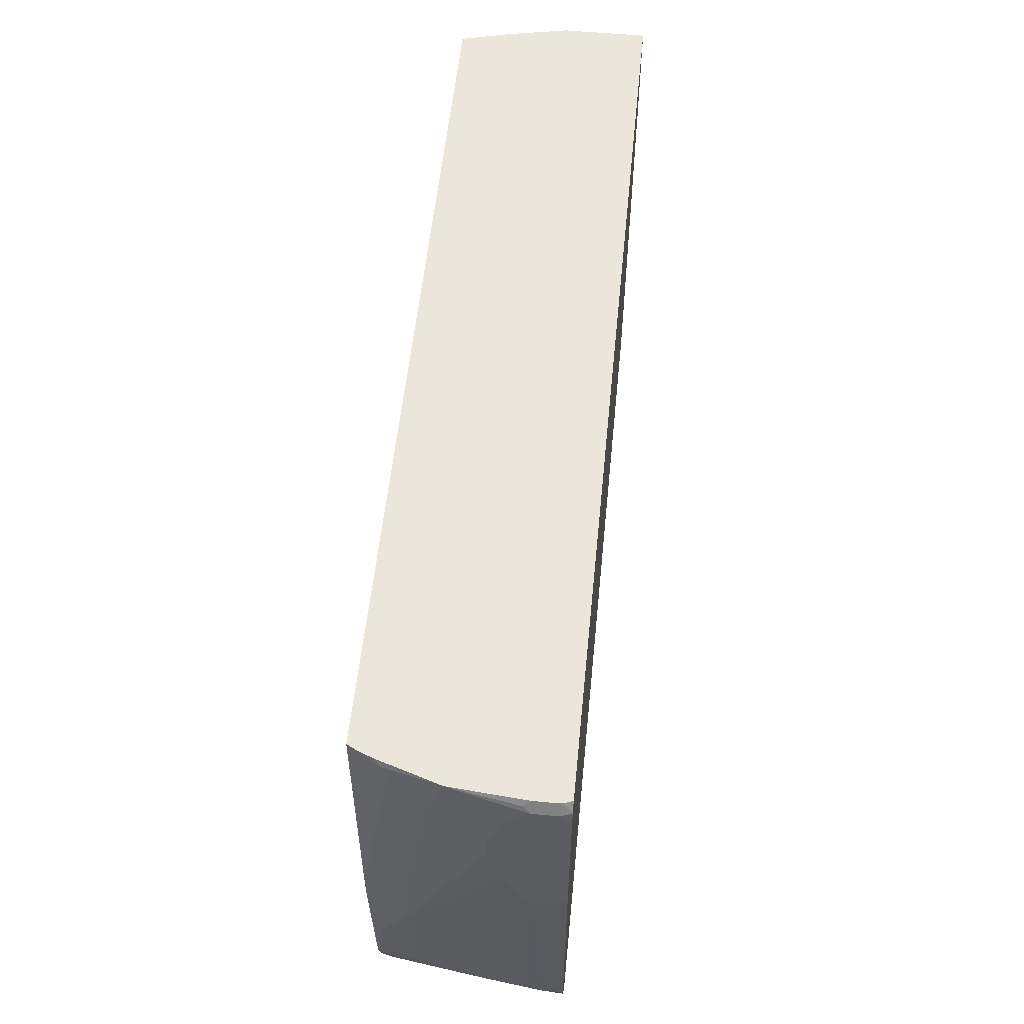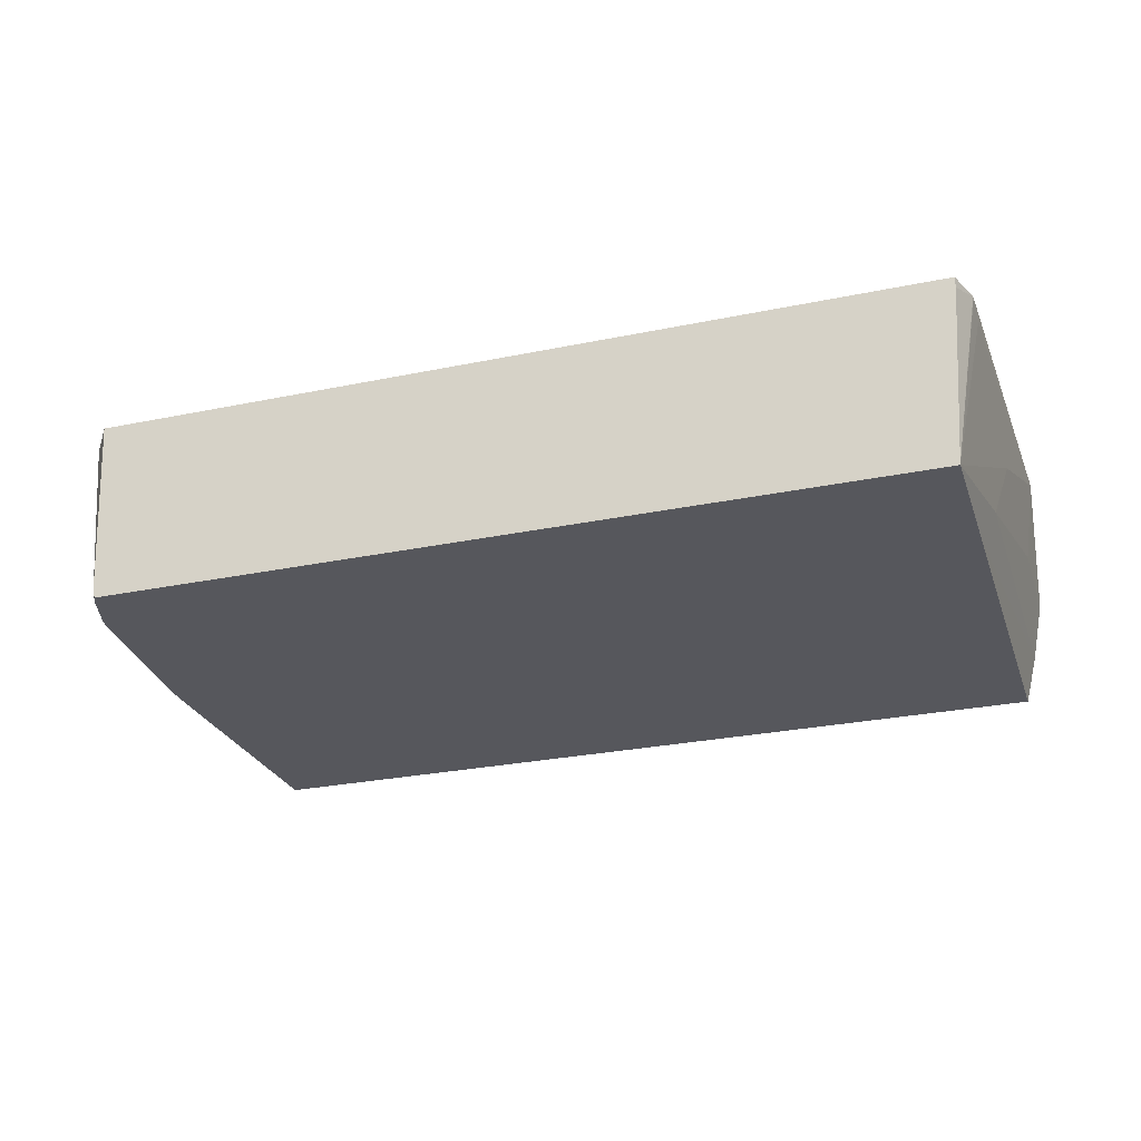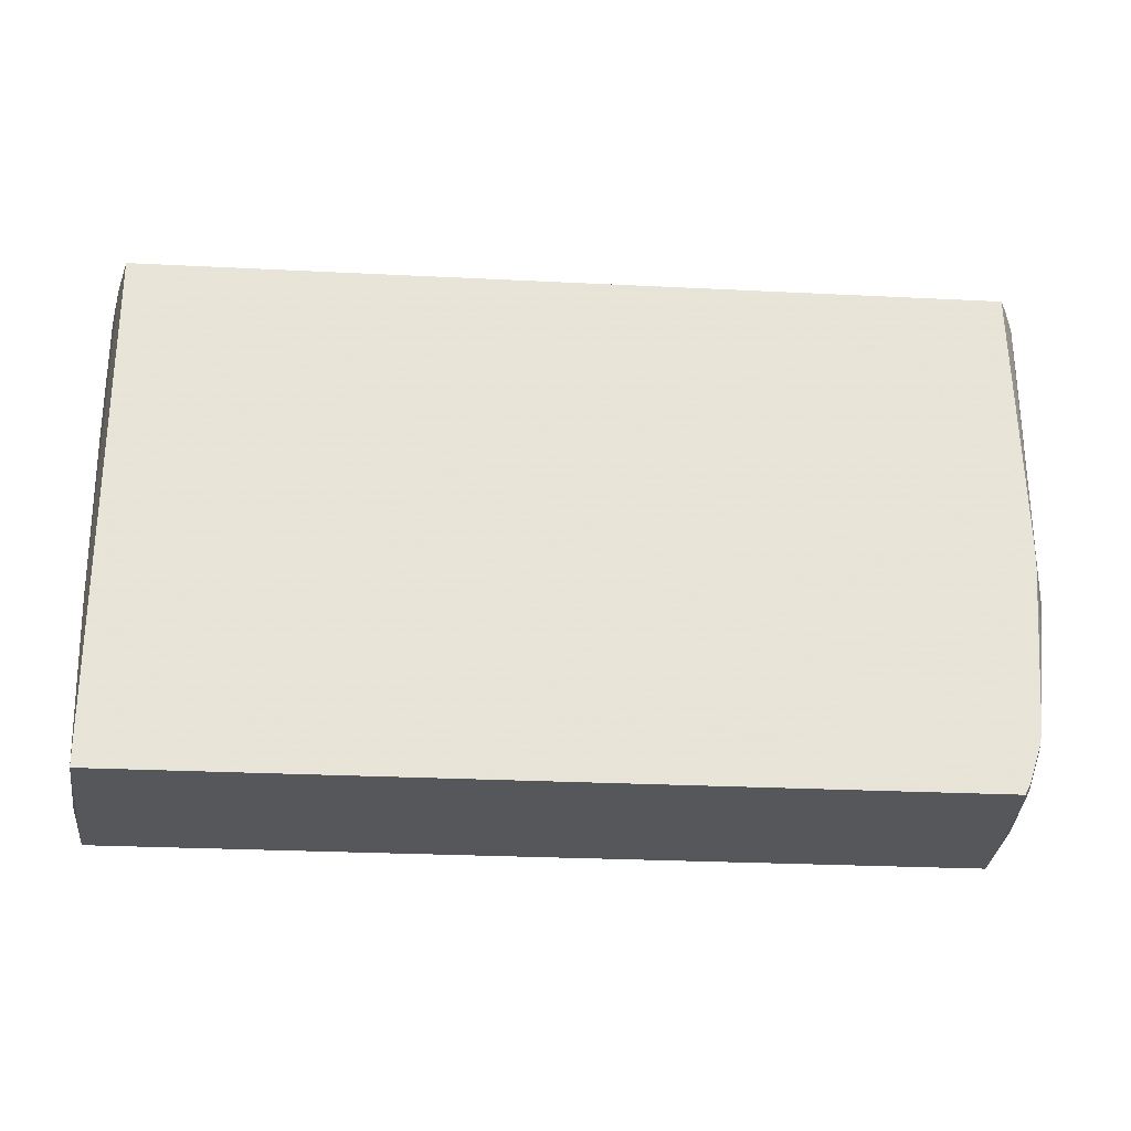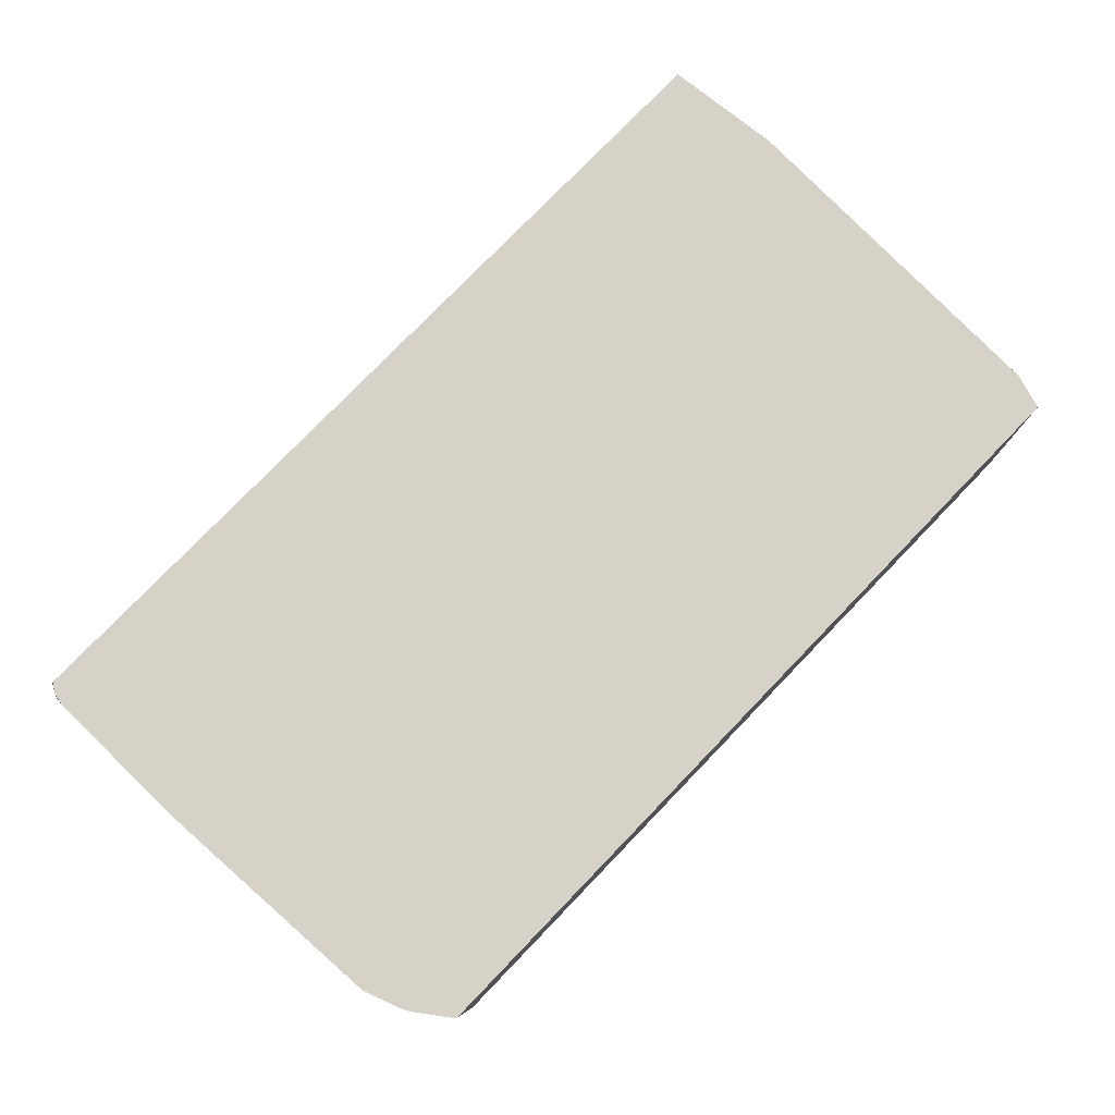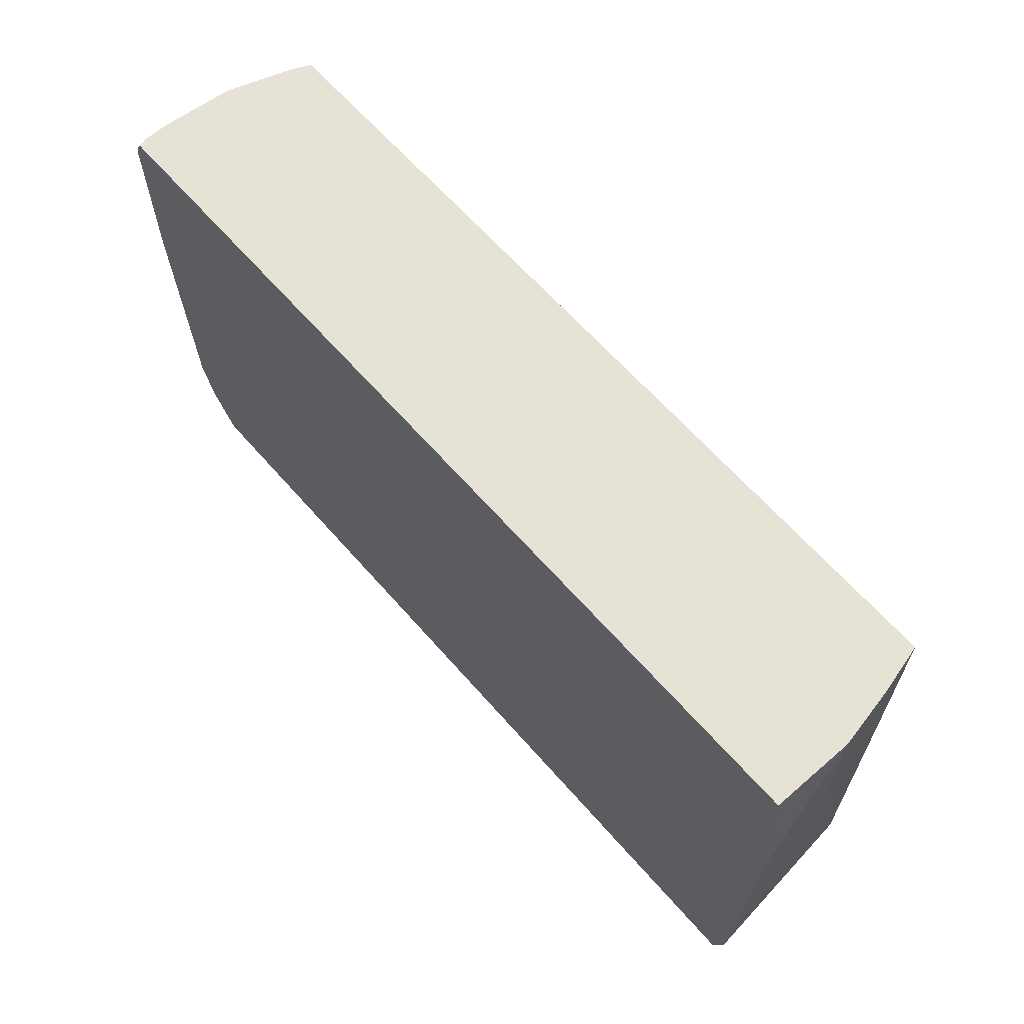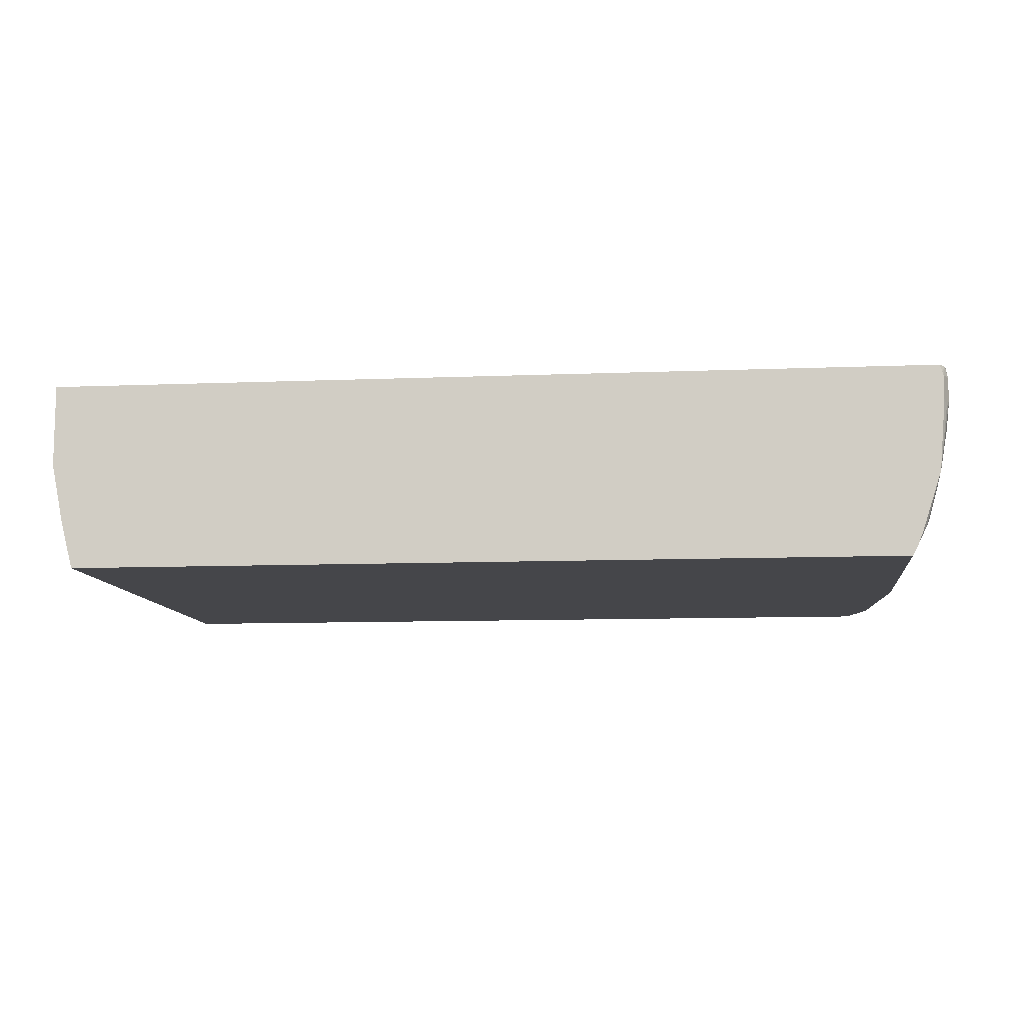
<metadata>
{"format":"obj","ext":"obj","renderer":"f3d","projection":"perspective","resolution":1024,"background":"white","views":[{"elev":55.6,"azim":-84.3,"up":"+Y"},{"elev":-27.6,"azim":17.6,"up":"+Z"},{"elev":-27.3,"azim":175.6,"up":"+Y"},{"elev":77.9,"azim":-46.0,"up":"+Z"},{"elev":63.8,"azim":48.9,"up":"+Y"},{"elev":-9.9,"azim":-174.1,"up":"+Z"}]}
</metadata>
<code>
v -0.5302 -0.6197 -0.0811
v -0.5653 -0.5709 -0.0811
v -0.5171 -0.6197 -0.3187
v 0.5884 -0.6197 -0.0811
v -0.5672 -0.5672 -0.0811
v -0.5672 -0.5672 -0.08484
v -0.5194 -0.6149 -0.3234
v -0.5151 -0.6197 -0.3297
v 0.5884 -0.6197 -0.09602
v 0.6035 -0.5733 -0.0811
v -0.5709 -0.5598 -0.0811
v -0.5248 -0.6043 -0.3181
v -0.5206 -0.6061 -0.3339
v -0.515 -0.6197 -0.3304
v 0.5725 -0.6197 -0.3339
v 0.6039 -0.5711 -0.0811
v -0.5721 -0.5566 -0.0811
v -0.5884 -0.5089 -0.1113
v -0.5406 -0.5566 -0.3181
v -0.5372 -0.5566 -0.3339
v -0.5725 -0.5248 -0.1909
v -0.5134 -0.6197 -0.3339
v 0.5725 -0.4453 -0.3339
v 0.5884 -0.3817 -0.2704
v 0.6043 -0.318 -0.175
v 0.6043 -0.5407 -0.09543
v 0.6195 -0.09625 -0.0811
v -0.5884 -0.5089 -0.0811
v -0.6044 -0.1909 -0.1272
v -0.5884 -0.493 -0.1272
v -0.5406 -0.5408 -0.3339
v -0.5725 -0.3817 -0.2704
v -0.5566 -0.493 -0.2863
v 0.5724 0.0631 -0.3339
v 0.5884 0.0631 -0.2704
v 0.6043 -0.09545 -0.1909
v 0.6043 0.0631 -0.1909
v 0.6043 0.0631 -0.0811
v -0.6044 -0.175 -0.0811
v -0.6044 -0.1909 -0.1113
v -0.6044 -0.1591 -0.1432
v -0.6044 -0.1273 -0.159
v -0.5884 -0.2863 -0.2068
v -0.5725 -0.3498 -0.2863
v -0.5487 -0.4294 -0.3339
v -0.5566 -0.4612 -0.3022
v -0.5566 -0.4294 -0.3181
v -0.5513 -0.4294 -0.3287
v -0.5487 0.0631 -0.3339
v -0.5921 0.0631 -0.0811
v -0.6044 0.03335 -0.0811
v -0.6044 -0.06363 -0.175
v -0.5884 0.01584 -0.2386
v -0.5725 0.04766 -0.2863
v -0.5566 -0.3182 -0.3339
v -0.5566 -0.2863 -0.3339
v -0.5513 0.0631 -0.3287
v -0.5954 0.0631 -0.0905
v -0.5996 0.05167 -0.0811
v -0.6008 0.04946 -0.0811
v -0.6044 0.04766 -0.09543
v -0.6044 -0.03182 -0.175
v -0.6044 0.01584 -0.159
v -0.5884 0.0631 -0.2226
v -0.5685 0.05561 -0.2942
v -0.5566 0.0631 -0.3181
v -0.5966 0.0631 -0.09543
v -0.6044 0.04766 -0.1272
v -0.6044 0.03175 -0.1432
v -0.6003 0.05561 -0.1352
v -0.5966 0.0631 -0.1272
v -0.5629 0.0631 -0.3017
v -0.5567 0.0631 -0.3178
f 31 47 48
f 34 57 66
f 31 48 45
f 32 44 46
f 32 46 33
f 34 49 57
f 34 66 73
f 34 58 50
f 34 72 64
f 34 64 71
f 34 71 67
f 34 67 58
f 34 50 38
f 31 46 47
f 34 73 72
f 31 33 46
f 28 39 40
f 30 43 44
f 34 38 37
f 27 37 38
f 29 40 39
f 29 39 51
f 29 51 61
f 29 61 68
f 30 44 32
f 29 69 63
f 29 62 52
f 29 52 42
f 29 42 41
f 29 41 30
f 30 41 42
f 30 42 43
f 29 63 62
f 34 37 35
f 64 72 65
f 42 44 43
f 56 65 66
f 58 67 59
f 59 67 60
f 60 67 61
f 61 67 71
f 61 71 68
f 56 66 57
f 63 69 64
f 64 68 70
f 64 70 71
f 27 36 37
f 65 72 73
f 65 73 66
f 68 71 70
f 64 69 68
f 42 52 44
f 54 64 65
f 53 64 54
f 44 52 53
f 44 53 54
f 44 54 56
f 44 56 55
f 44 55 47
f 44 47 46
f 54 65 56
f 45 48 55
f 49 56 57
f 50 58 59
f 51 60 61
f 52 62 53
f 53 62 63
f 53 63 64
f 47 55 48
f 25 27 26
f 29 68 69
f 24 36 25
f 1 11 5
f 1 5 2
f 2 5 6
f 2 6 3
f 3 7 8
f 3 6 7
f 1 17 11
f 4 9 10
f 6 11 12
f 6 12 7
f 7 12 13
f 7 13 14
f 7 14 8
f 9 15 10
f 5 11 6
f 1 28 17
f 1 51 39
f 1 60 51
f 25 36 27
f 1 2 3
f 1 3 8
f 1 8 14
f 1 14 22
f 1 22 15
f 1 15 9
f 1 9 4
f 1 4 10
f 1 10 16
f 1 16 27
f 1 27 38
f 1 38 50
f 1 50 59
f 1 59 60
f 10 15 16
f 11 17 18
f 1 39 28
f 12 19 20
f 16 26 27
f 17 28 18
f 18 28 40
f 18 40 29
f 18 29 30
f 19 31 20
f 15 26 16
f 19 21 31
f 21 32 33
f 21 33 31
f 23 34 35
f 24 35 37
f 11 18 12
f 24 37 36
f 21 30 32
f 15 25 26
f 18 30 21
f 15 24 25
f 12 20 13
f 12 18 21
f 12 21 19
f 13 22 14
f 13 20 31
f 13 31 45
f 13 55 56
f 13 45 55
f 13 49 34
f 13 34 23
f 13 23 15
f 13 15 22
f 15 23 35
f 15 35 24
f 13 56 49

</code>
